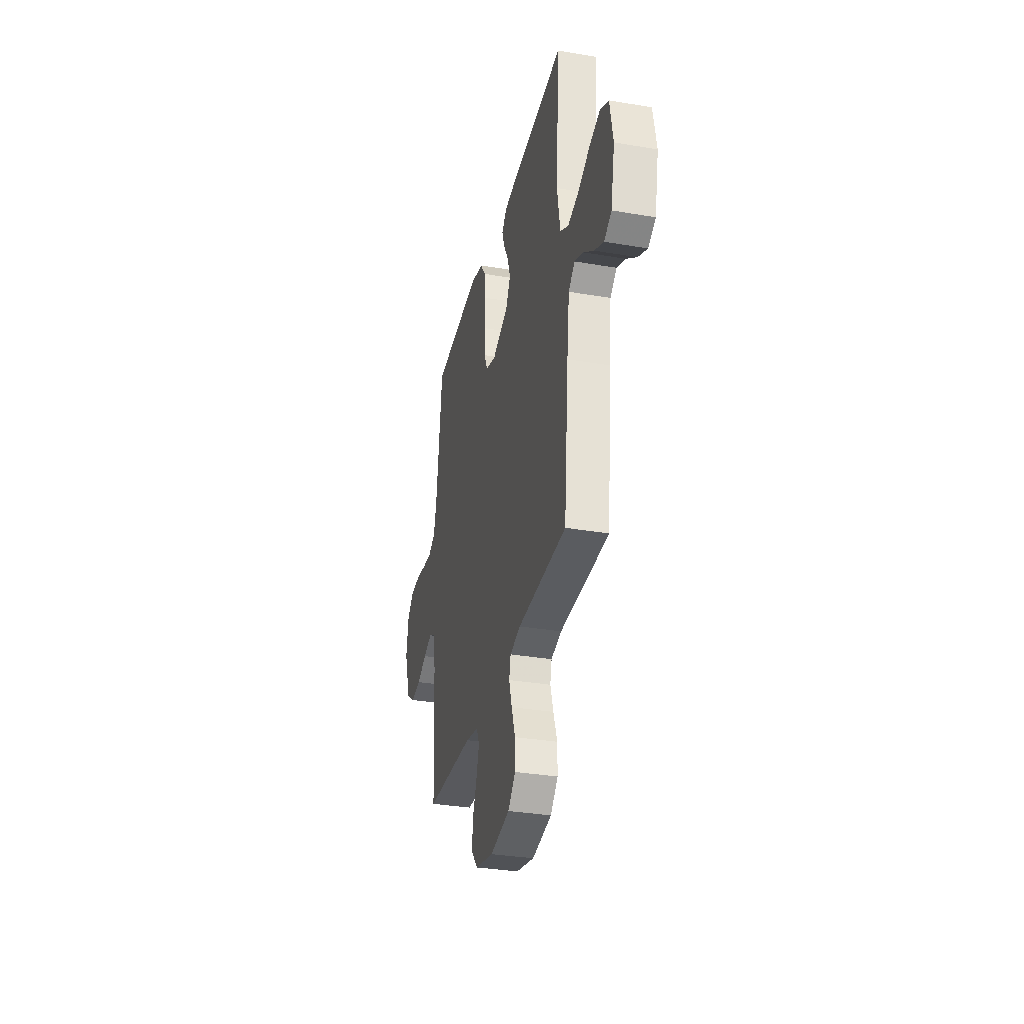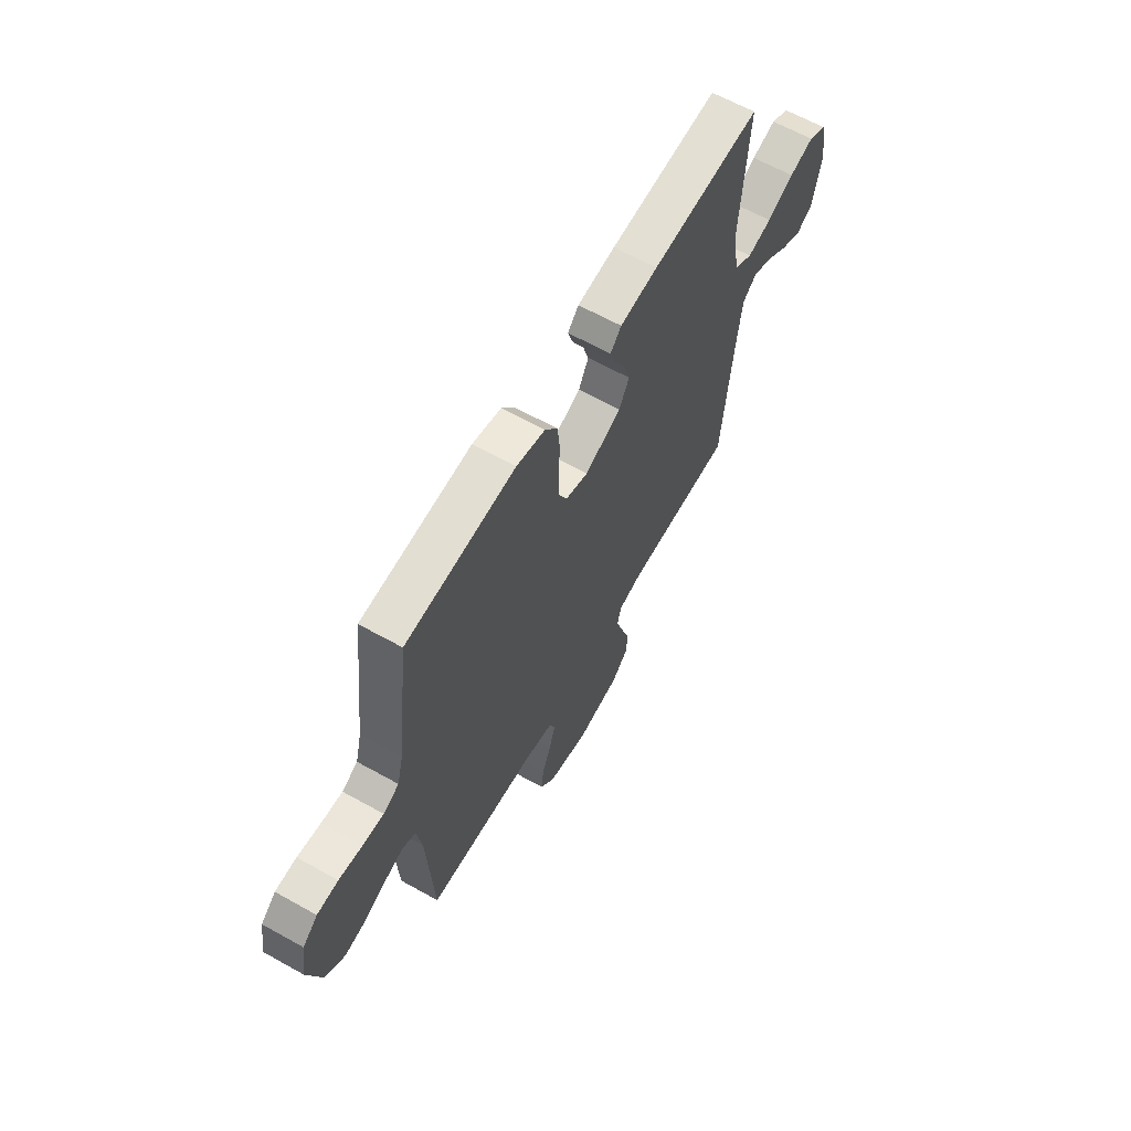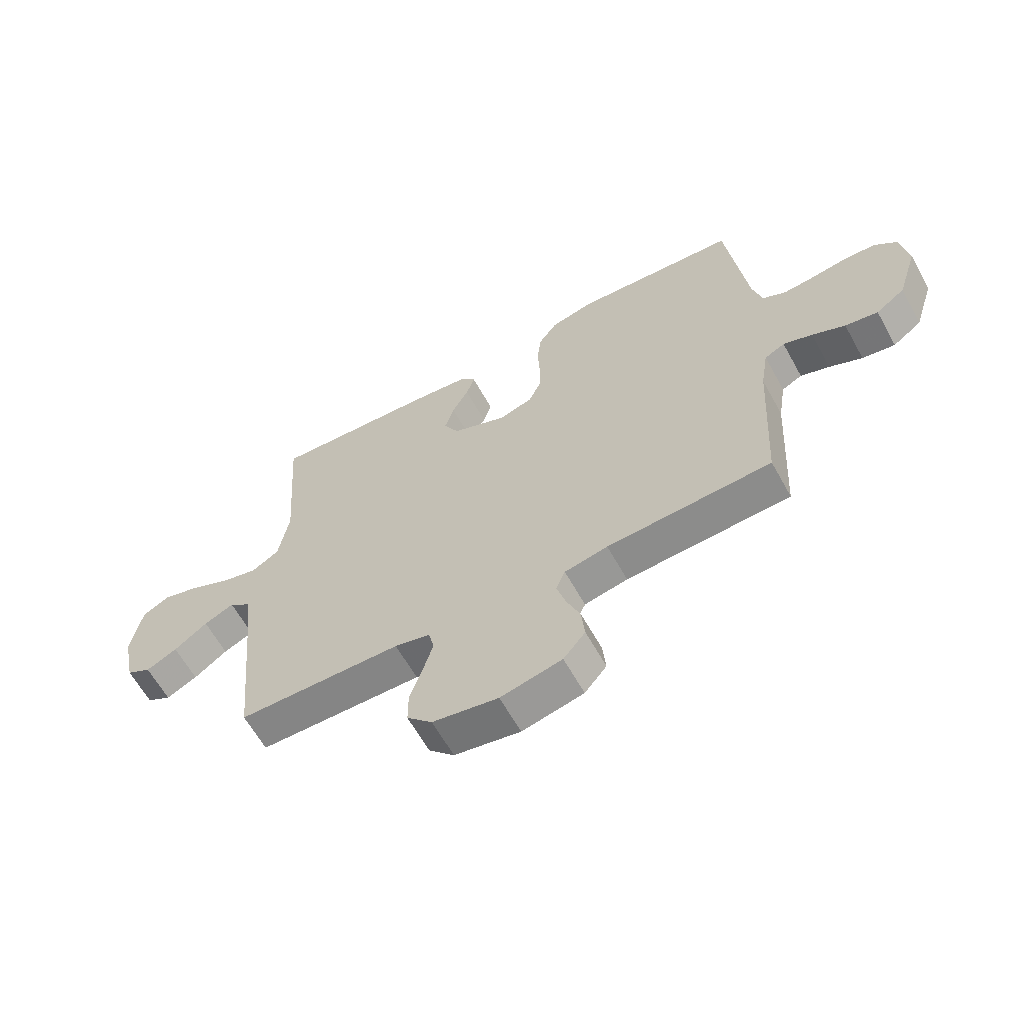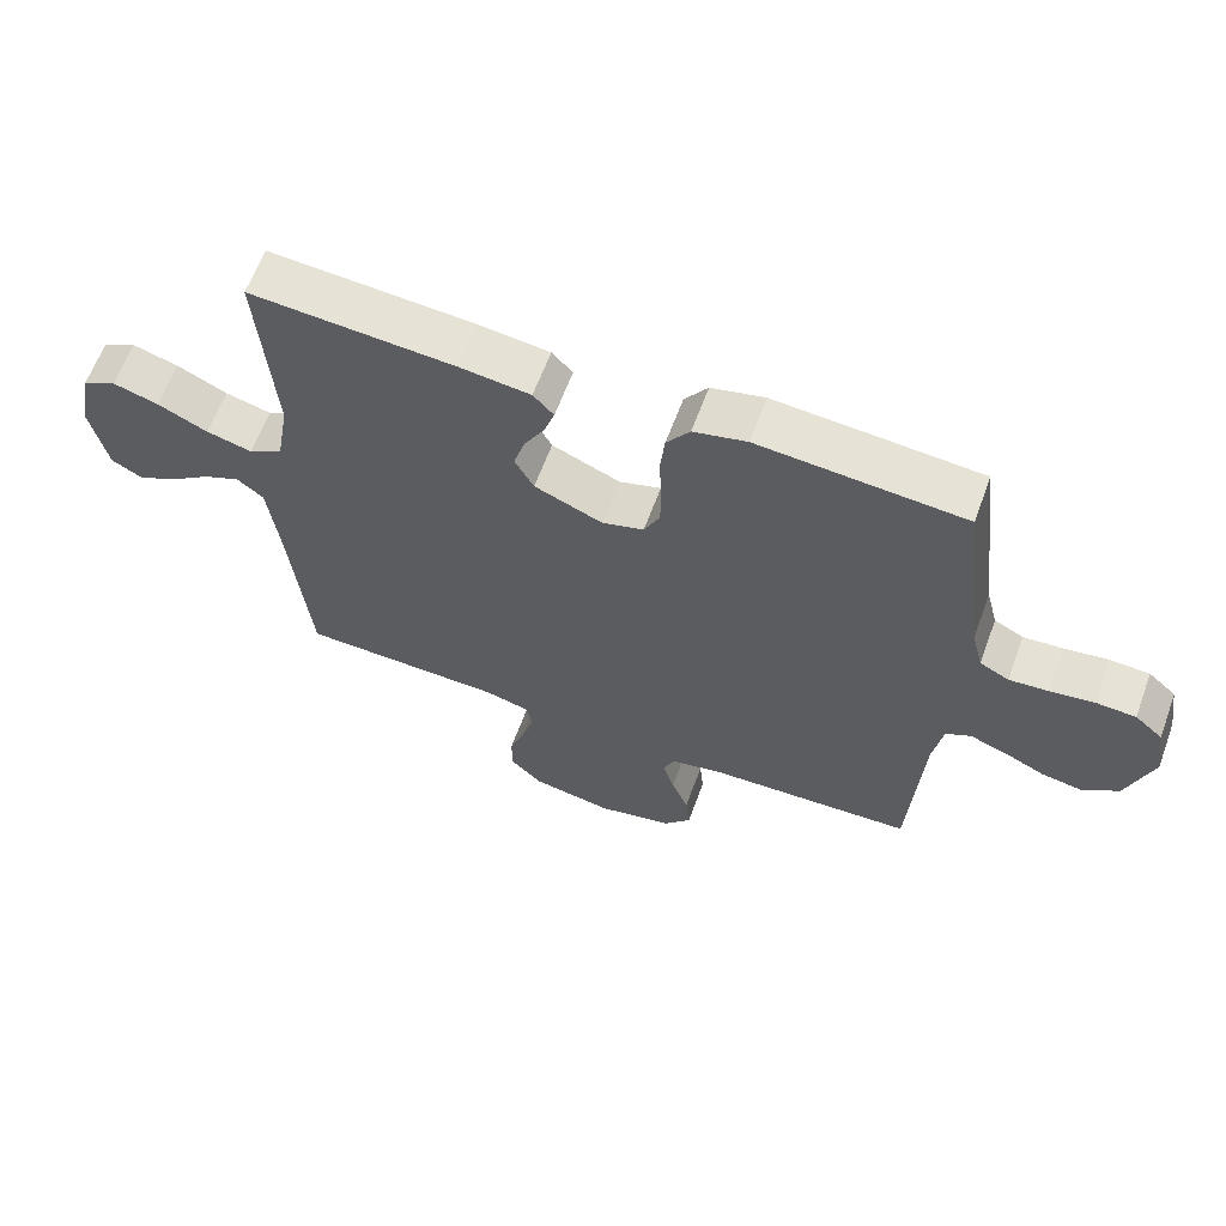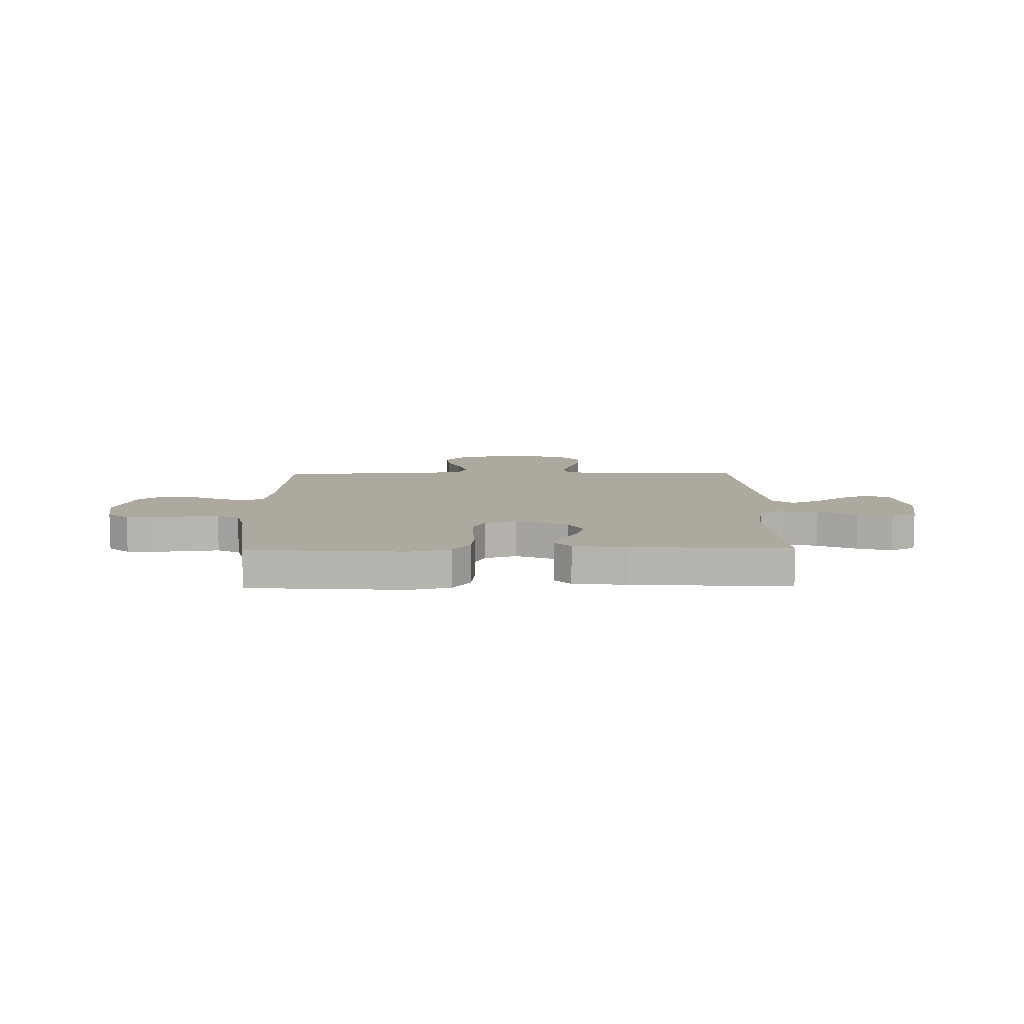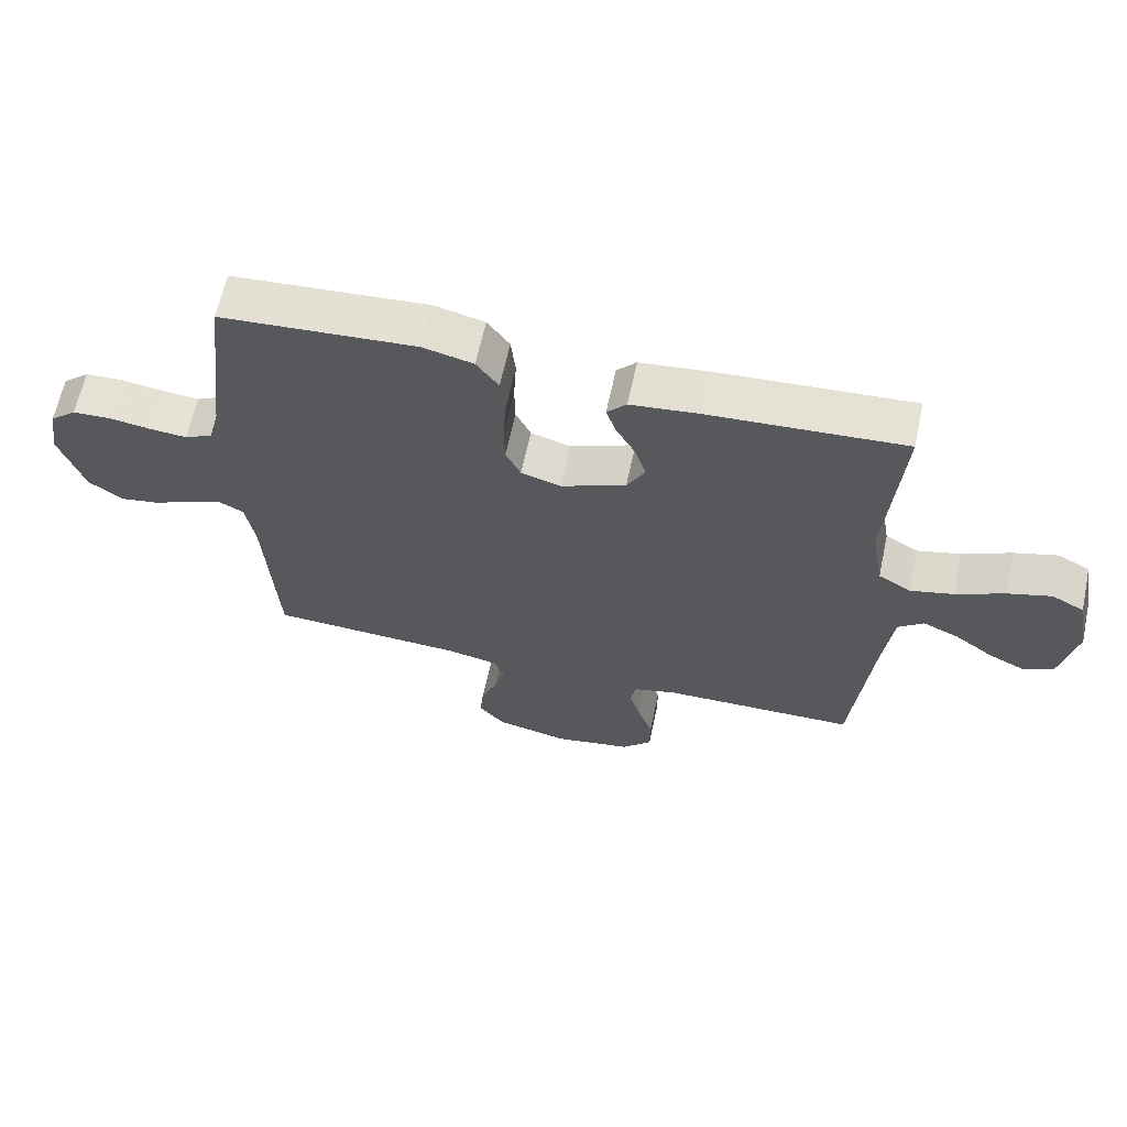
<metadata>
{"format":"obj","ext":"obj","renderer":"f3d","projection":"perspective","resolution":1024,"background":"white","views":[{"elev":-32.8,"azim":76.7,"up":"+Z"},{"elev":63.2,"azim":-60.5,"up":"+Z"},{"elev":-62.5,"azim":-151.0,"up":"+Z"},{"elev":62.9,"azim":-159.8,"up":"+Z"},{"elev":9.0,"azim":-0.9,"up":"+Y"},{"elev":63.9,"azim":12.1,"up":"+Z"}]}
</metadata>
<code>
v 0.5 0.07 0.5
v 0.478 0.07 0.2
v 0.497 0.07 0.09
v 0.547 0.07 0.06
v 0.614 0.07 0.077
v 0.688 0.07 0.112
v 0.755 0.07 0.132
v 0.805 0.07 0.105
v 0.825 0.07 0
v 0.801 0.07 -0.116
v 0.756 0.07 -0.141
v 0.699 0.07 -0.113
v 0.638 0.07 -0.068
v 0.583 0.07 -0.043
v 0.544 0.07 -0.075
v 0.529 0.07 -0.2
v 0.5 0.07 -0.5
v 0.2 0.07 -0.506
v 0.135 0.07 -0.523
v 0.125 0.07 -0.566
v 0.143 0.07 -0.626
v 0.166 0.07 -0.692
v 0.166 0.07 -0.754
v 0.12 0.07 -0.801
v 0 0.07 -0.823
v -0.112 0.07 -0.798
v -0.152 0.07 -0.75
v -0.146 0.07 -0.69
v -0.121 0.07 -0.628
v -0.104 0.07 -0.571
v -0.121 0.07 -0.531
v -0.2 0.07 -0.515
v -0.5 0.07 -0.5
v -0.517 0.07 -0.2
v -0.531 0.07 -0.115
v -0.568 0.07 -0.096
v -0.621 0.07 -0.115
v -0.681 0.07 -0.143
v -0.741 0.07 -0.153
v -0.794 0.07 -0.115
v -0.831 0.07 0
v -0.817 0.07 0.088
v -0.776 0.07 0.124
v -0.718 0.07 0.127
v -0.654 0.07 0.117
v -0.596 0.07 0.112
v -0.553 0.07 0.134
v -0.536 0.07 0.2
v -0.5 0.07 0.5
v -0.2 0.07 0.522
v -0.122 0.07 0.503
v -0.088 0.07 0.455
v -0.081 0.07 0.39
v -0.085 0.07 0.319
v -0.084 0.07 0.253
v -0.061 0.07 0.205
v 0 0.07 0.186
v 0.1 0.07 0.228
v 0.128 0.07 0.28
v 0.111 0.07 0.336
v 0.081 0.07 0.39
v 0.066 0.07 0.436
v 0.096 0.07 0.469
v 0.2 0.07 0.481
v 0.5 0 0.5
v 0.478 0 0.2
v 0.497 0 0.09
v 0.547 0 0.06
v 0.614 0 0.077
v 0.688 0 0.112
v 0.755 0 0.132
v 0.805 0 0.105
v 0.825 0 0
v 0.801 0 -0.116
v 0.756 0 -0.141
v 0.699 0 -0.113
v 0.638 0 -0.068
v 0.583 0 -0.043
v 0.544 0 -0.075
v 0.529 0 -0.2
v 0.5 0 -0.5
v 0.2 0 -0.506
v 0.135 0 -0.523
v 0.125 0 -0.566
v 0.143 0 -0.626
v 0.166 0 -0.692
v 0.166 0 -0.754
v 0.12 0 -0.801
v 0 0 -0.823
v -0.112 0 -0.798
v -0.152 0 -0.75
v -0.146 0 -0.69
v -0.121 0 -0.628
v -0.104 0 -0.571
v -0.121 0 -0.531
v -0.2 0 -0.515
v -0.5 0 -0.5
v -0.517 0 -0.2
v -0.531 0 -0.115
v -0.568 0 -0.096
v -0.621 0 -0.115
v -0.681 0 -0.143
v -0.741 0 -0.153
v -0.794 0 -0.115
v -0.831 0 0
v -0.817 0 0.088
v -0.776 0 0.124
v -0.718 0 0.127
v -0.654 0 0.117
v -0.596 0 0.112
v -0.553 0 0.134
v -0.536 0 0.2
v -0.5 0 0.5
v -0.2 0 0.522
v -0.122 0 0.503
v -0.088 0 0.455
v -0.081 0 0.39
v -0.085 0 0.319
v -0.084 0 0.253
v -0.061 0 0.205
v 0 0 0.186
v 0.1 0 0.228
v 0.128 0 0.28
v 0.111 0 0.336
v 0.081 0 0.39
v 0.066 0 0.436
v 0.096 0 0.469
v 0.2 0 0.481
f 64 1 2
f 63 64 2
f 62 63 2
f 61 62 2
f 60 61 2
f 59 60 2 3
f 58 59 3 4
f 57 58 4
f 52 53 54
f 51 52 54
f 50 51 54
f 49 50 54
f 48 49 54
f 47 48 54 55
f 46 47 55 56
f 43 44 45
f 42 43 45
f 41 42 45
f 40 41 45
f 39 40 45
f 38 39 45
f 37 38 45
f 36 37 45 46
f 46 56 57
f 36 46 57
f 35 36 57
f 32 33 34
f 35 57 4
f 34 35 4
f 32 34 4
f 31 32 4
f 27 28 29
f 26 27 29
f 25 26 29
f 24 25 29
f 23 24 29
f 22 23 29
f 21 22 29
f 20 21 29 30
f 16 17 18
f 15 16 18 19
f 11 12 13
f 10 11 13
f 9 10 13
f 8 9 13
f 7 8 13
f 6 7 13
f 5 6 13
f 5 13 14
f 4 5 14 15
f 19 20 30 31
f 4 15 19 31
f 66 65 128
f 66 128 127
f 66 127 126
f 66 126 125
f 66 125 124
f 67 66 124 123
f 68 67 123 122
f 68 122 121
f 118 117 116
f 118 116 115
f 118 115 114
f 118 114 113
f 118 113 112
f 119 118 112 111
f 120 119 111 110
f 109 108 107
f 109 107 106
f 109 106 105
f 109 105 104
f 109 104 103
f 109 103 102
f 109 102 101
f 110 109 101 100
f 121 120 110
f 121 110 100
f 121 100 99
f 98 97 96
f 68 121 99
f 68 99 98
f 68 98 96
f 68 96 95
f 93 92 91
f 93 91 90
f 93 90 89
f 93 89 88
f 93 88 87
f 93 87 86
f 93 86 85
f 94 93 85 84
f 82 81 80
f 83 82 80 79
f 77 76 75
f 77 75 74
f 77 74 73
f 77 73 72
f 77 72 71
f 77 71 70
f 77 70 69
f 78 77 69
f 79 78 69 68
f 95 94 84 83
f 95 83 79 68
f 1 65 66 2
f 2 66 67 3
f 3 67 68 4
f 4 68 69 5
f 5 69 70 6
f 6 70 71 7
f 7 71 72 8
f 8 72 73 9
f 9 73 74 10
f 10 74 75 11
f 11 75 76 12
f 12 76 77 13
f 13 77 78 14
f 14 78 79 15
f 15 79 80 16
f 16 80 81 17
f 17 81 82 18
f 18 82 83 19
f 19 83 84 20
f 20 84 85 21
f 21 85 86 22
f 22 86 87 23
f 23 87 88 24
f 24 88 89 25
f 25 89 90 26
f 26 90 91 27
f 27 91 92 28
f 28 92 93 29
f 29 93 94 30
f 30 94 95 31
f 31 95 96 32
f 32 96 97 33
f 33 97 98 34
f 34 98 99 35
f 35 99 100 36
f 36 100 101 37
f 37 101 102 38
f 38 102 103 39
f 39 103 104 40
f 40 104 105 41
f 41 105 106 42
f 42 106 107 43
f 43 107 108 44
f 44 108 109 45
f 45 109 110 46
f 46 110 111 47
f 47 111 112 48
f 48 112 113 49
f 49 113 114 50
f 50 114 115 51
f 51 115 116 52
f 52 116 117 53
f 53 117 118 54
f 54 118 119 55
f 55 119 120 56
f 56 120 121 57
f 57 121 122 58
f 58 122 123 59
f 59 123 124 60
f 60 124 125 61
f 61 125 126 62
f 62 126 127 63
f 63 127 128 64
f 64 128 65 1

</code>
